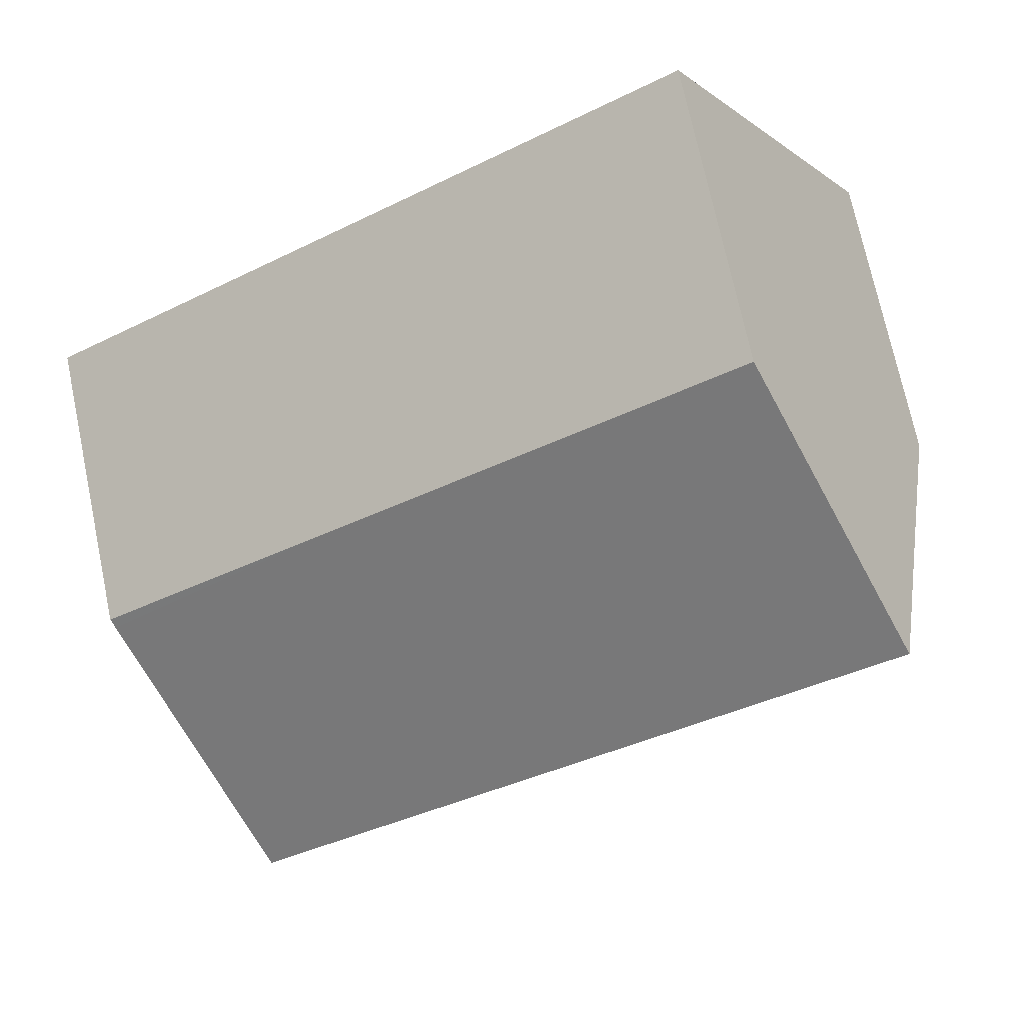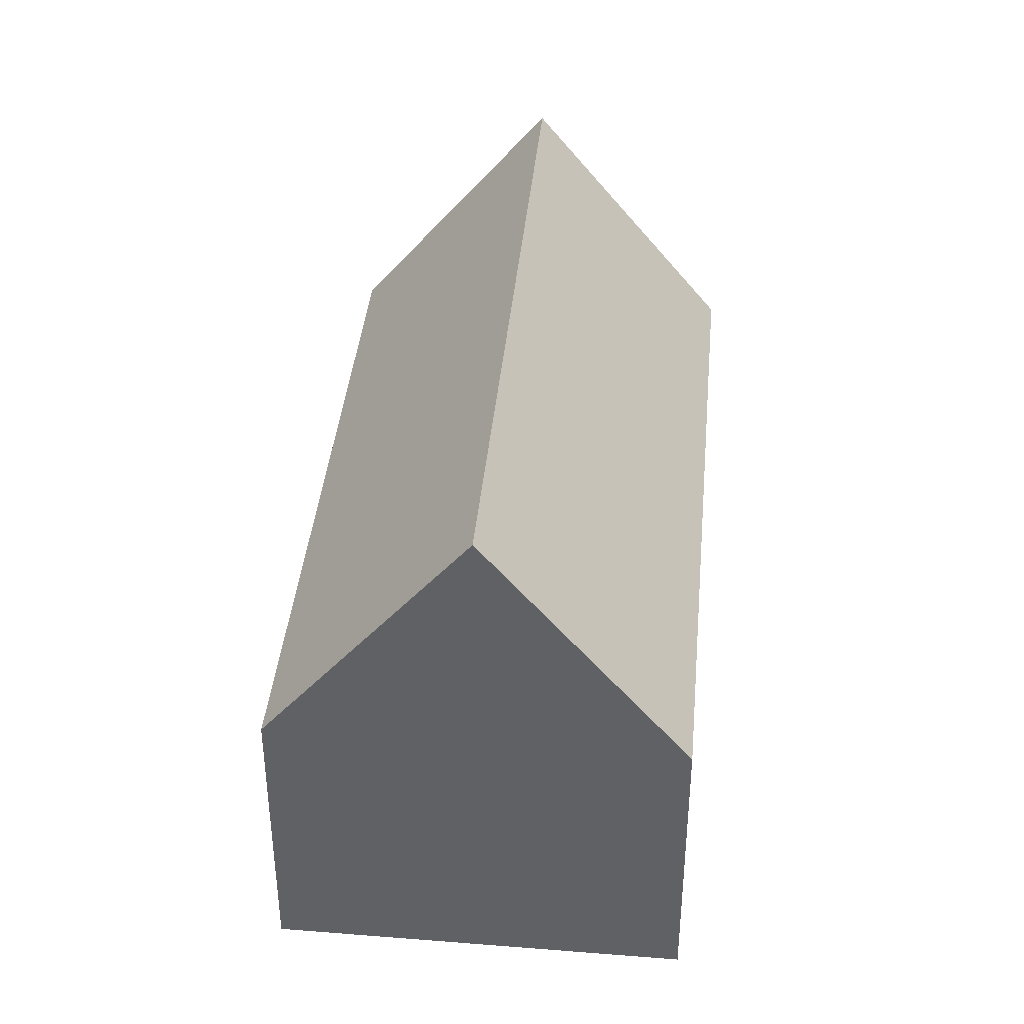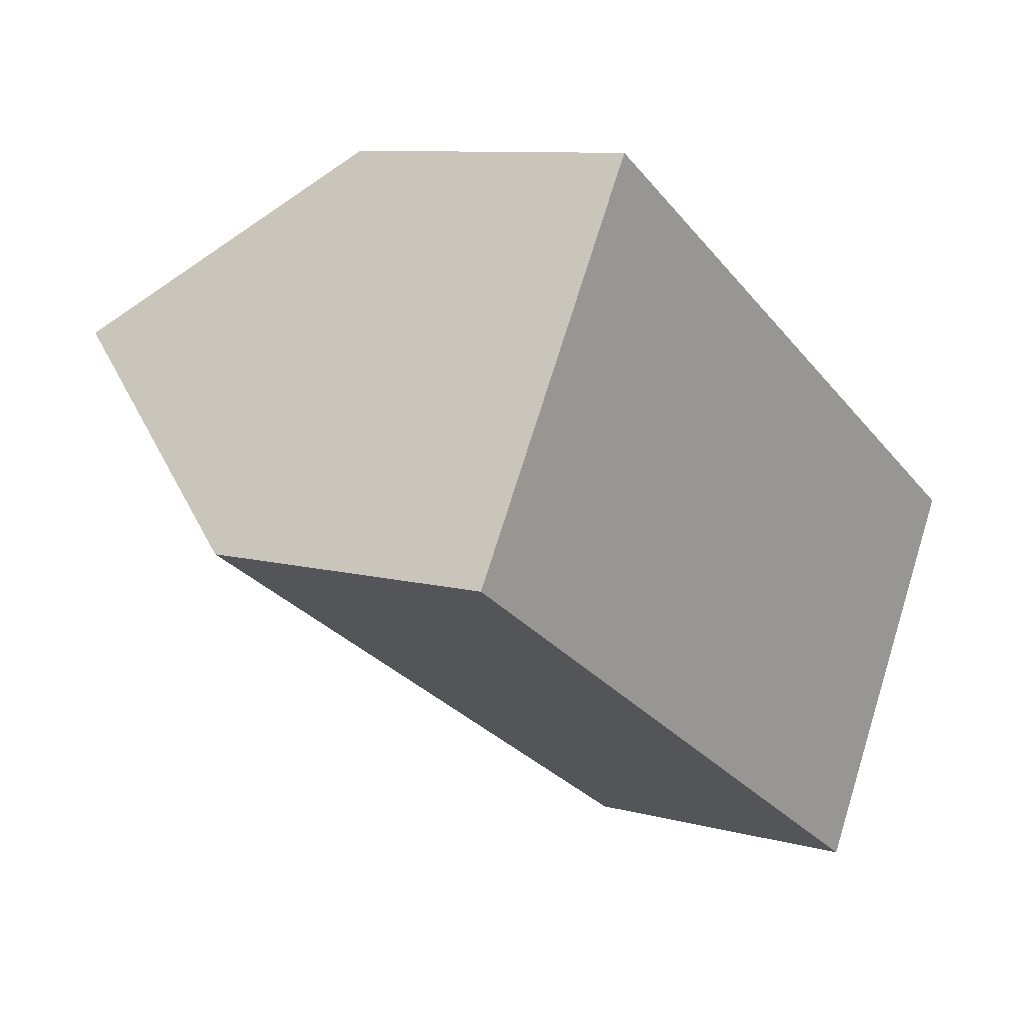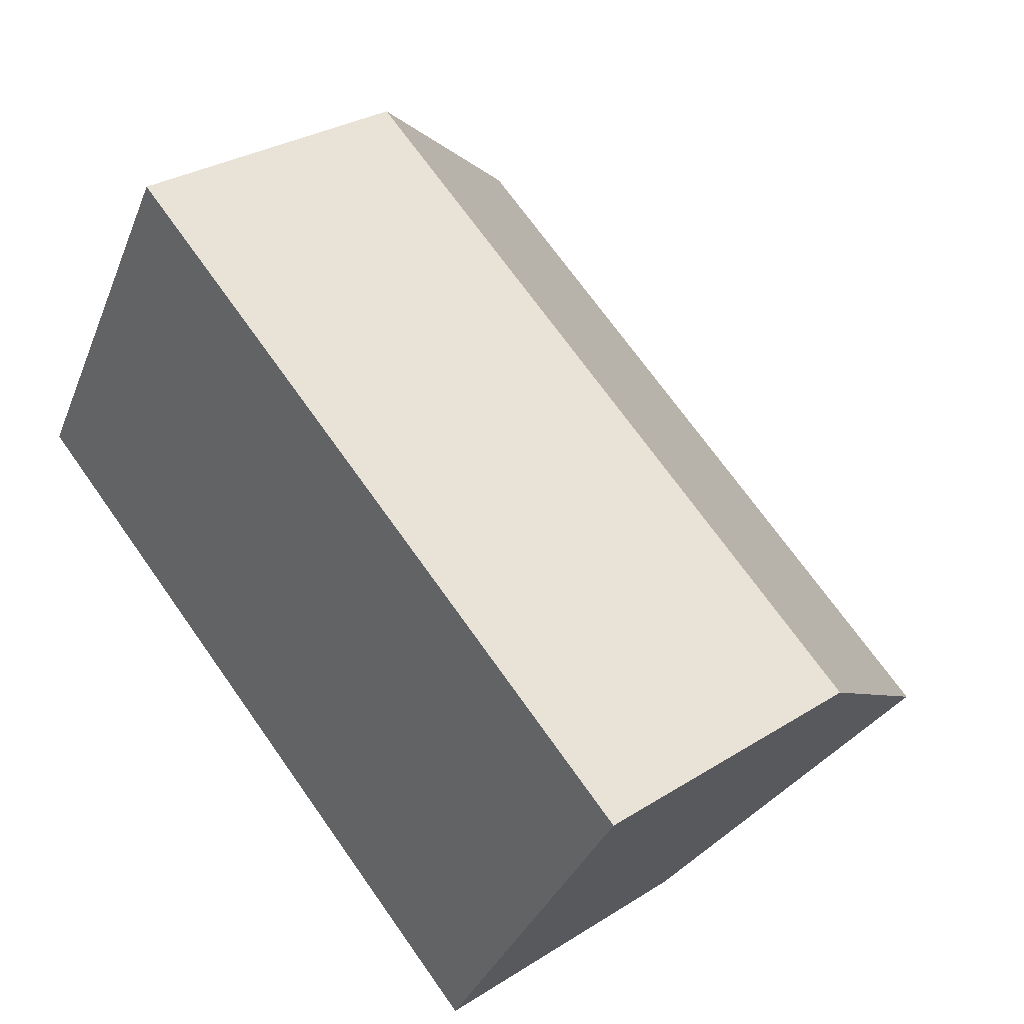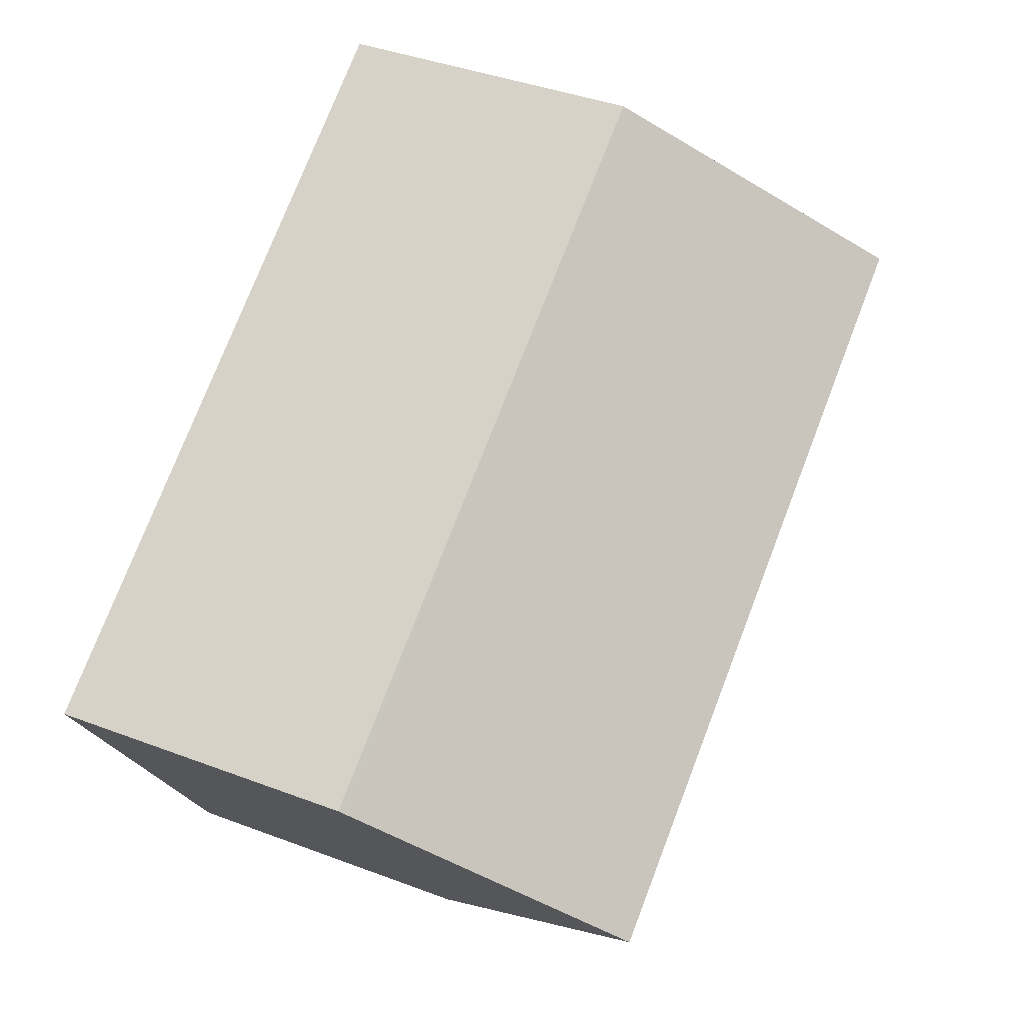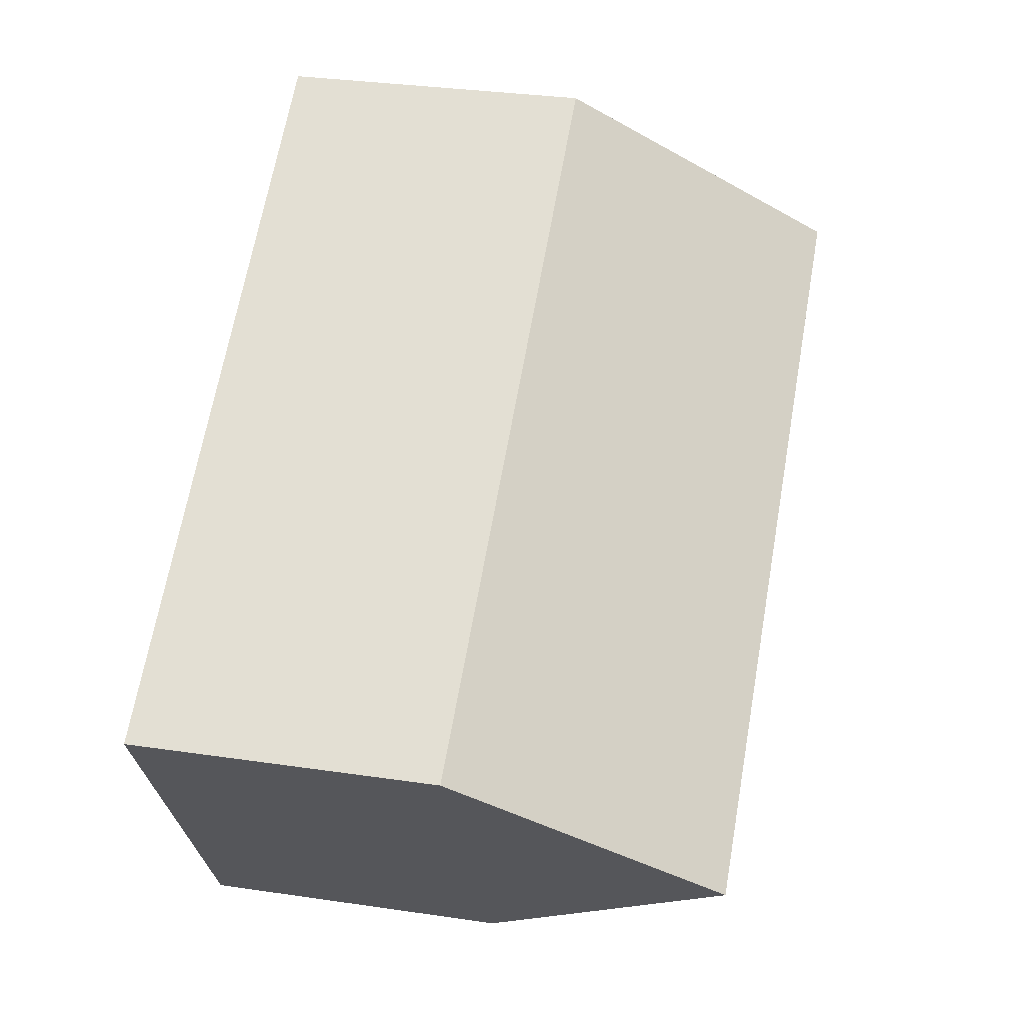
<metadata>
{"format":"obj","ext":"obj","renderer":"f3d","projection":"perspective","resolution":1024,"background":"white","views":[{"elev":72.4,"azim":168.1,"up":"+Z"},{"elev":39.7,"azim":-53.4,"up":"+Y"},{"elev":9.4,"azim":-54.6,"up":"+Z"},{"elev":30.4,"azim":47.6,"up":"+Z"},{"elev":40.7,"azim":114.8,"up":"+Z"},{"elev":32.5,"azim":101.6,"up":"+Z"}]}
</metadata>
<code>
v  2.637 13.48 4.392
v  0.182 7.281 -0.11
v  0 7.28 4.458e-16
v  15.89 7.317 -9.627
v  18.52 13.48 -5.262
v  21.06 7.503 -1.028
v  15.12 7.302 2.775
v  21.14 7.302 -0.886
v  11.45 7.303 5.01
v  5.264 7.302 8.768
v  5.164 7.537 8.602
v  0 0 0
v  2.637 -2.689e-16 4.392
v  5.264 -5.369e-16 8.768
v  5.164 -5.267e-16 8.602
v  11.45 -3.068e-16 5.01
v  15.12 -1.699e-16 2.775
v  21.14 5.425e-17 -0.886
v  21.06 6.295e-17 -1.028
v  15.89 5.895e-16 -9.627
v  18.52 3.222e-16 -5.262
v  0.182 6.736e-18 -0.11
g defaultobject
f 1 2 3
f 2 1 4
f 4 1 5
f 6 7 8
f 7 6 5
f 7 5 1
f 7 1 9
f 9 1 10
f 10 1 11
f 12 1 3
f 1 12 11
f 11 12 13
f 11 13 10
f 10 13 14
f 14 13 15
f 14 9 10
f 9 14 16
f 9 16 7
f 7 16 8
f 8 16 17
f 8 17 18
f 6 4 5
f 4 6 8
f 4 8 18
f 4 18 19
f 4 19 20
f 20 19 21
f 20 2 4
f 2 20 22
f 2 22 3
f 3 22 12
f 17 19 18
f 19 17 21
f 21 17 20
f 20 17 22
f 22 17 16
f 22 16 14
f 22 14 15
f 22 15 13
f 22 13 12

</code>
